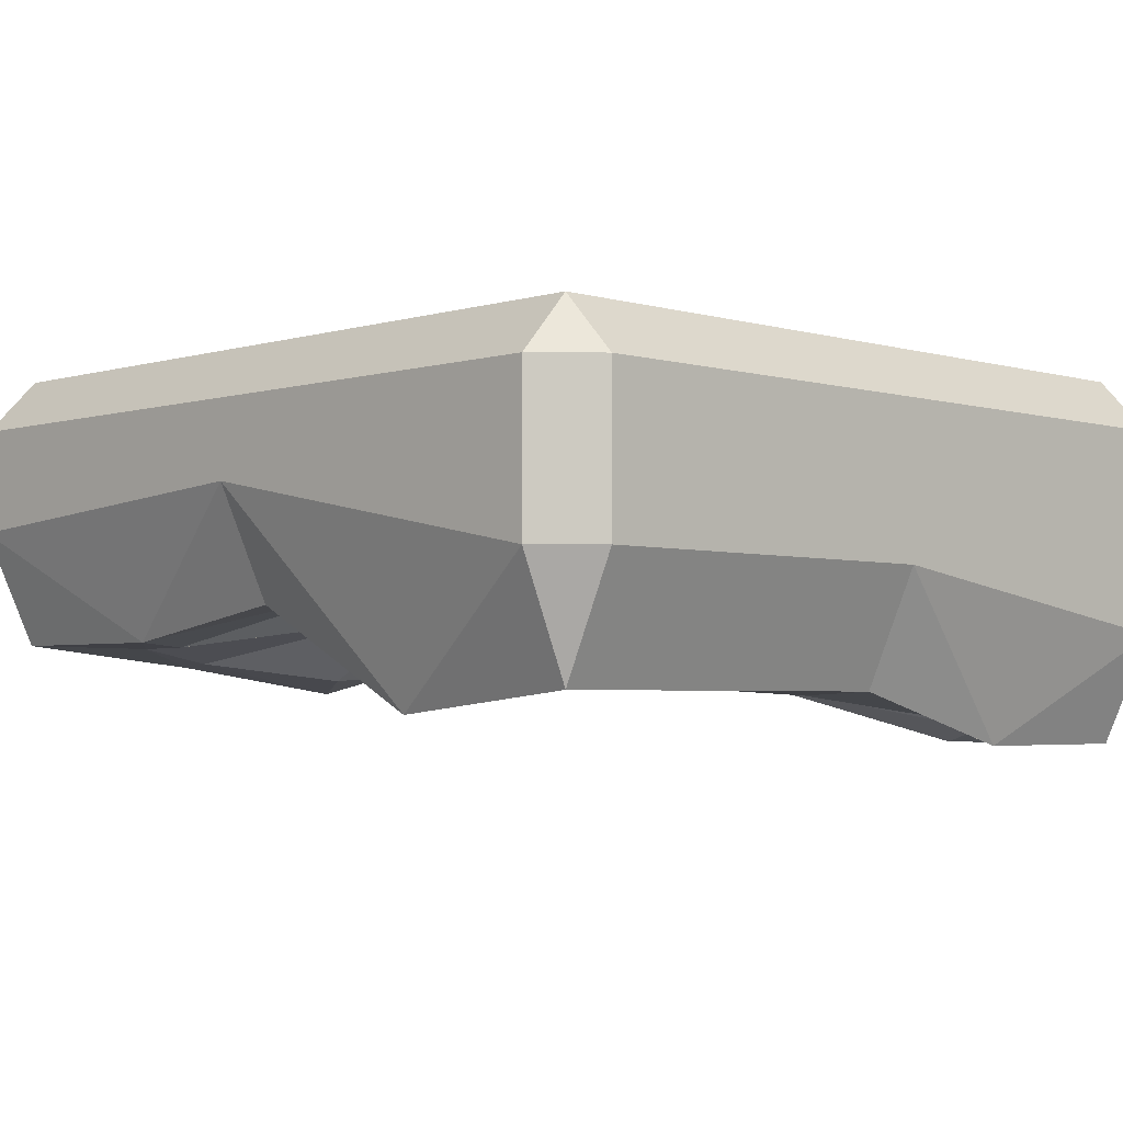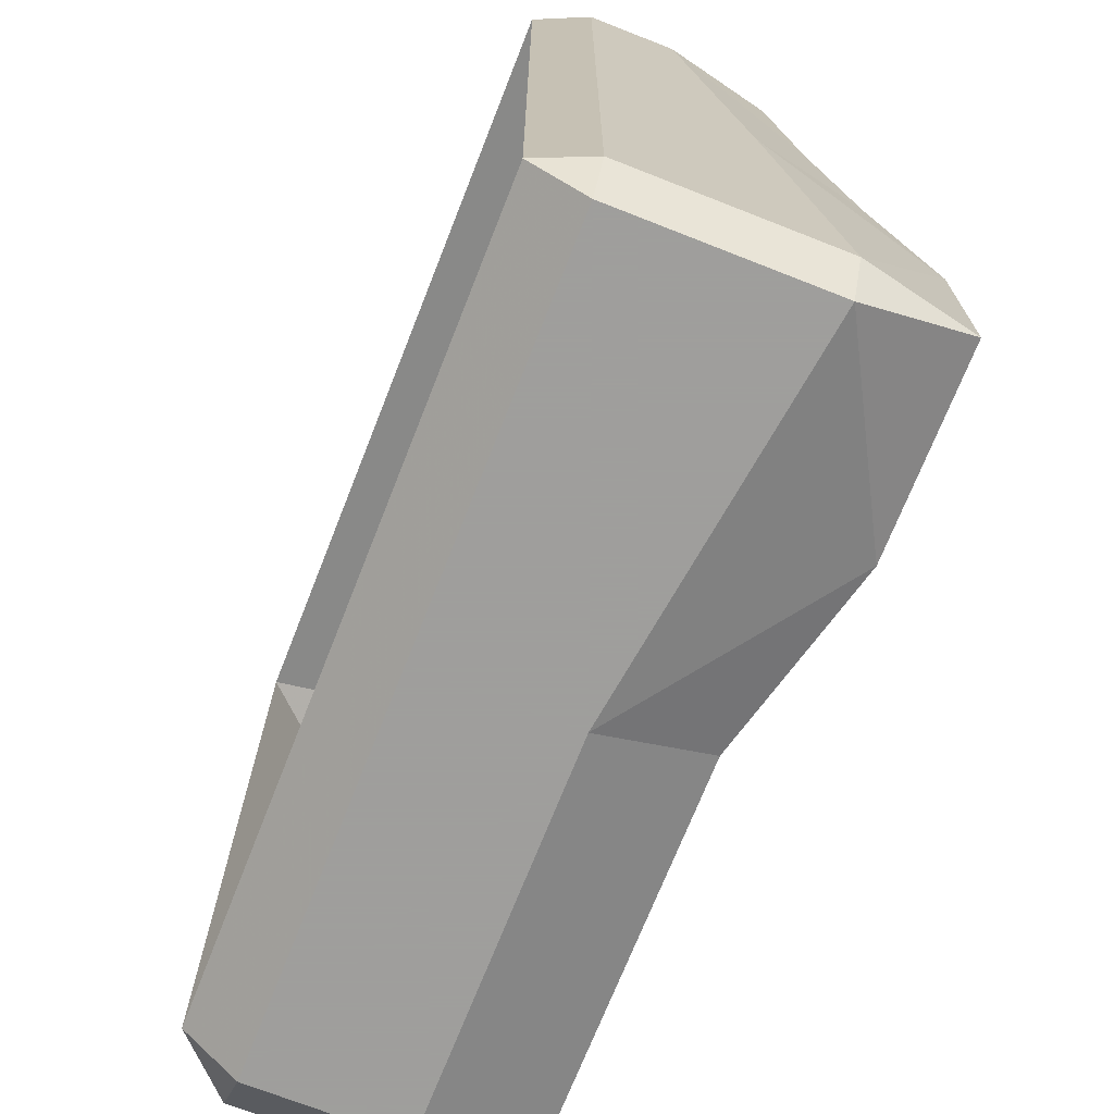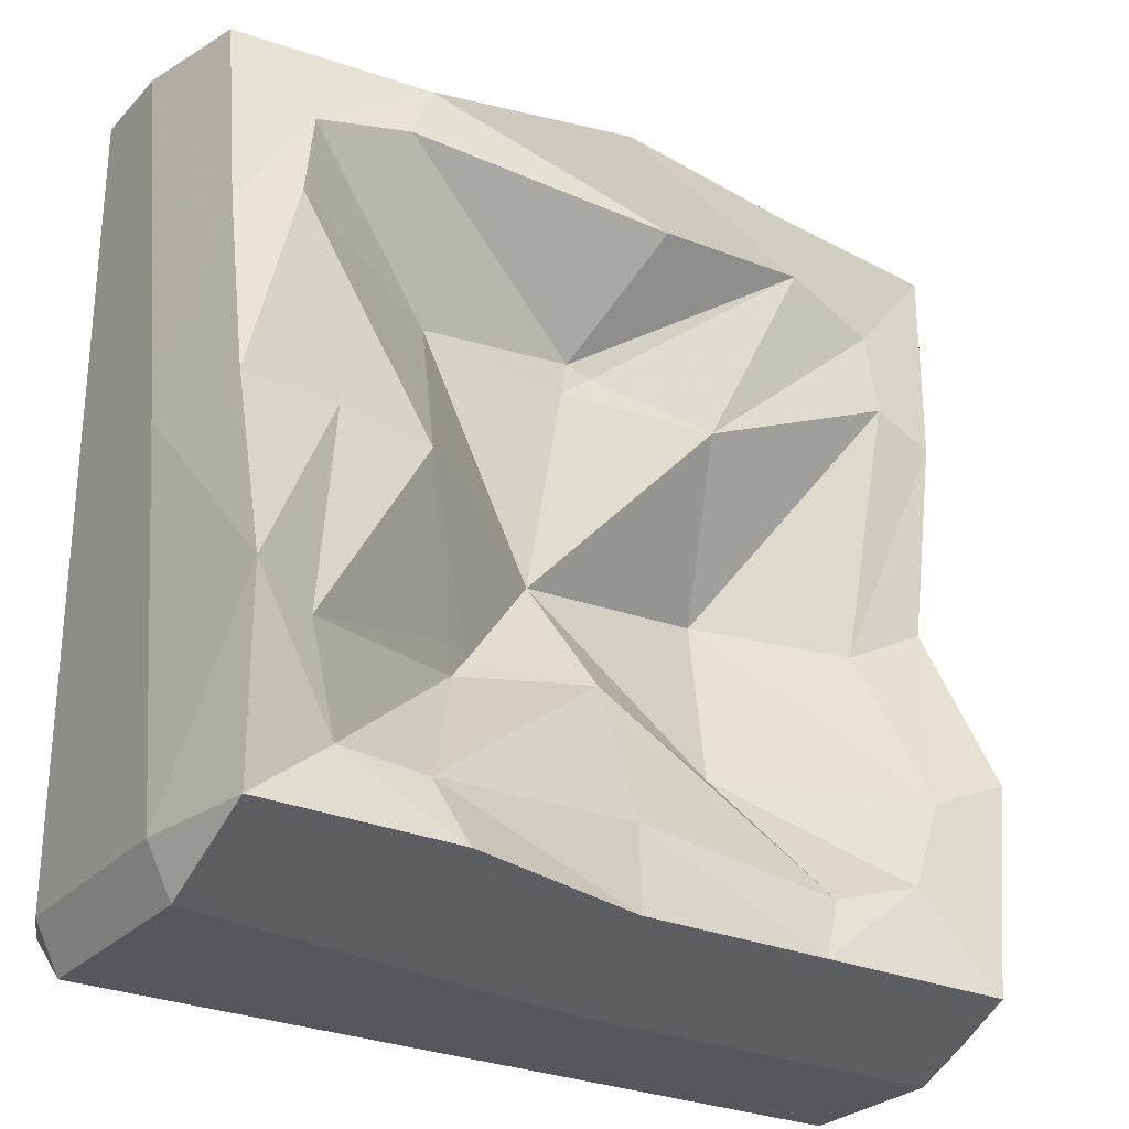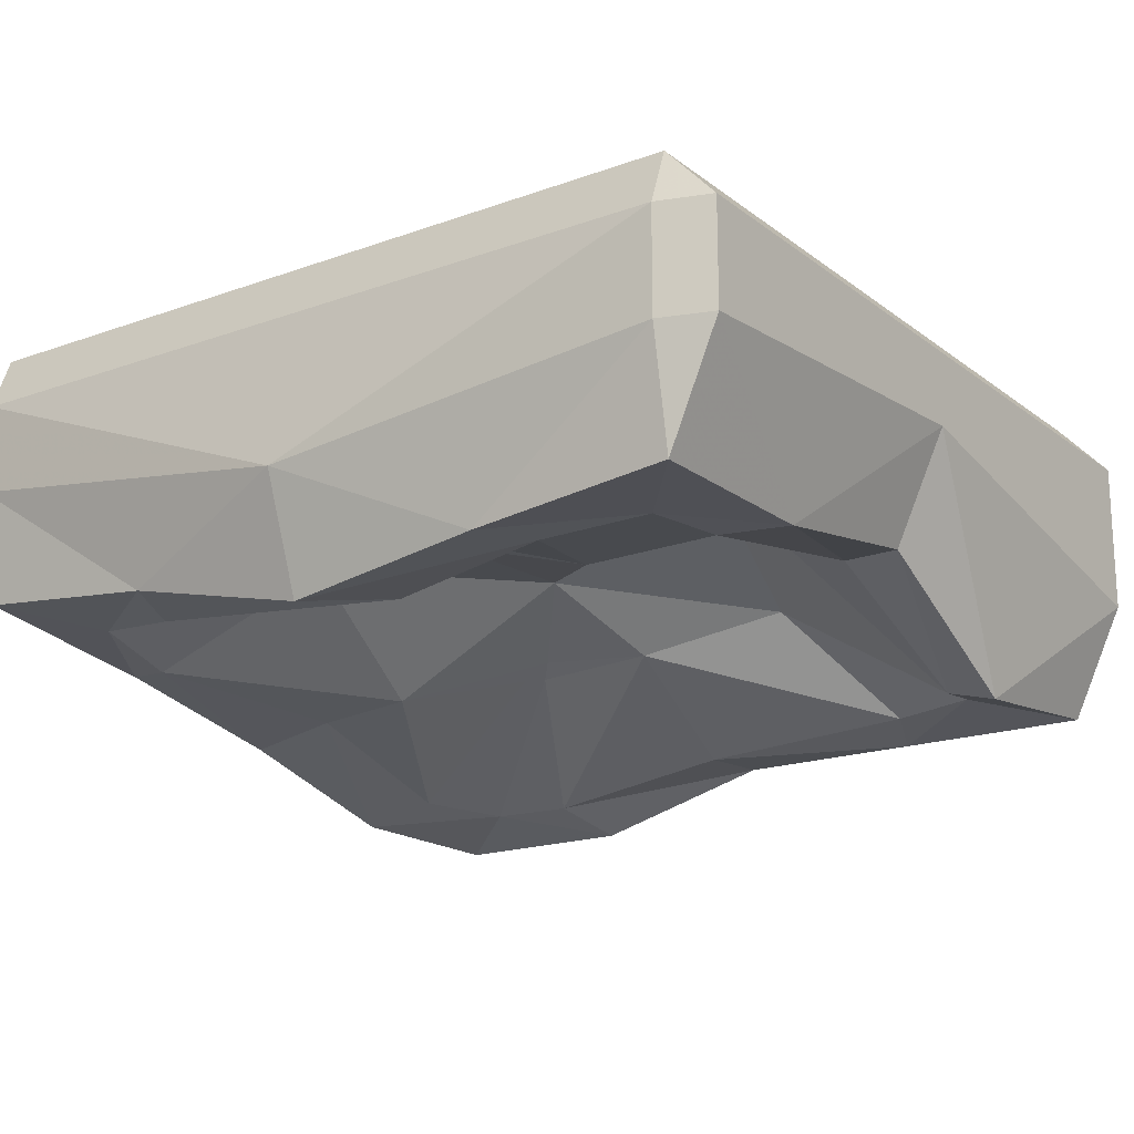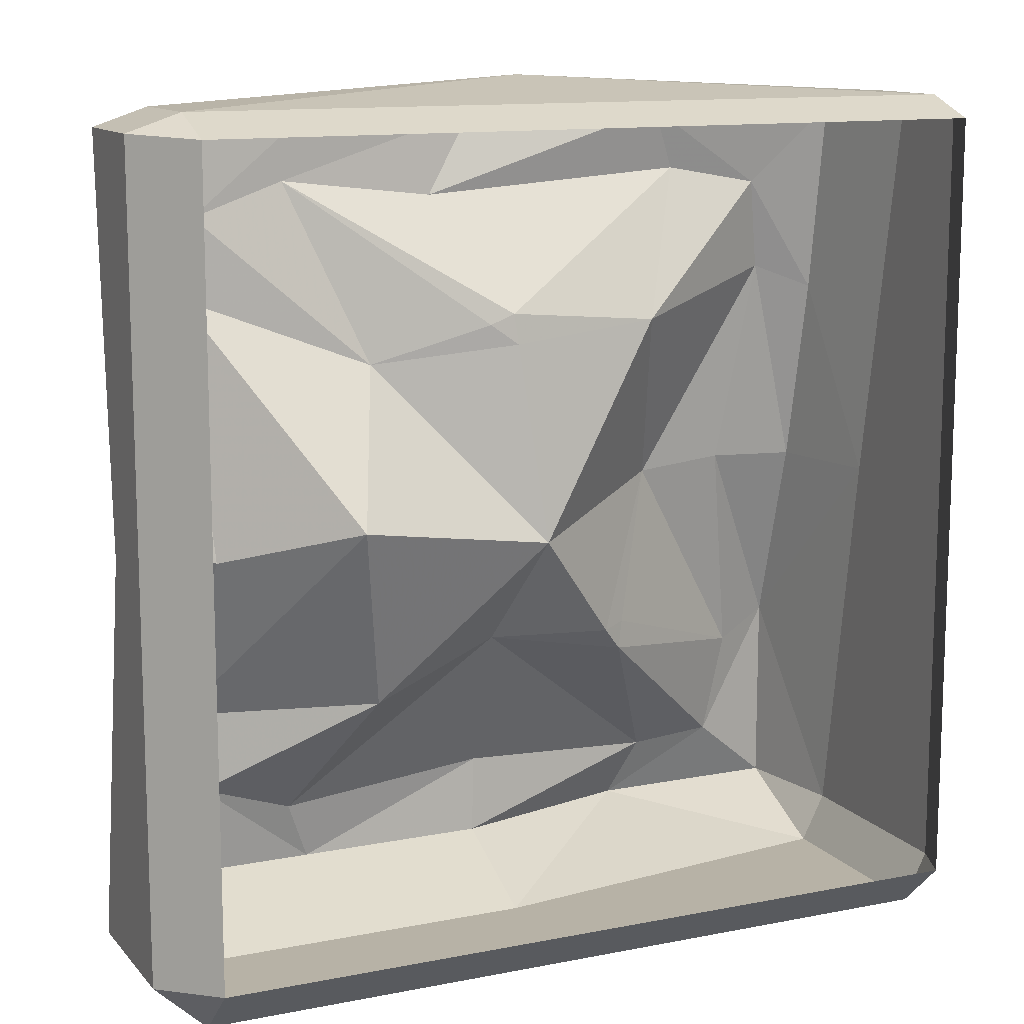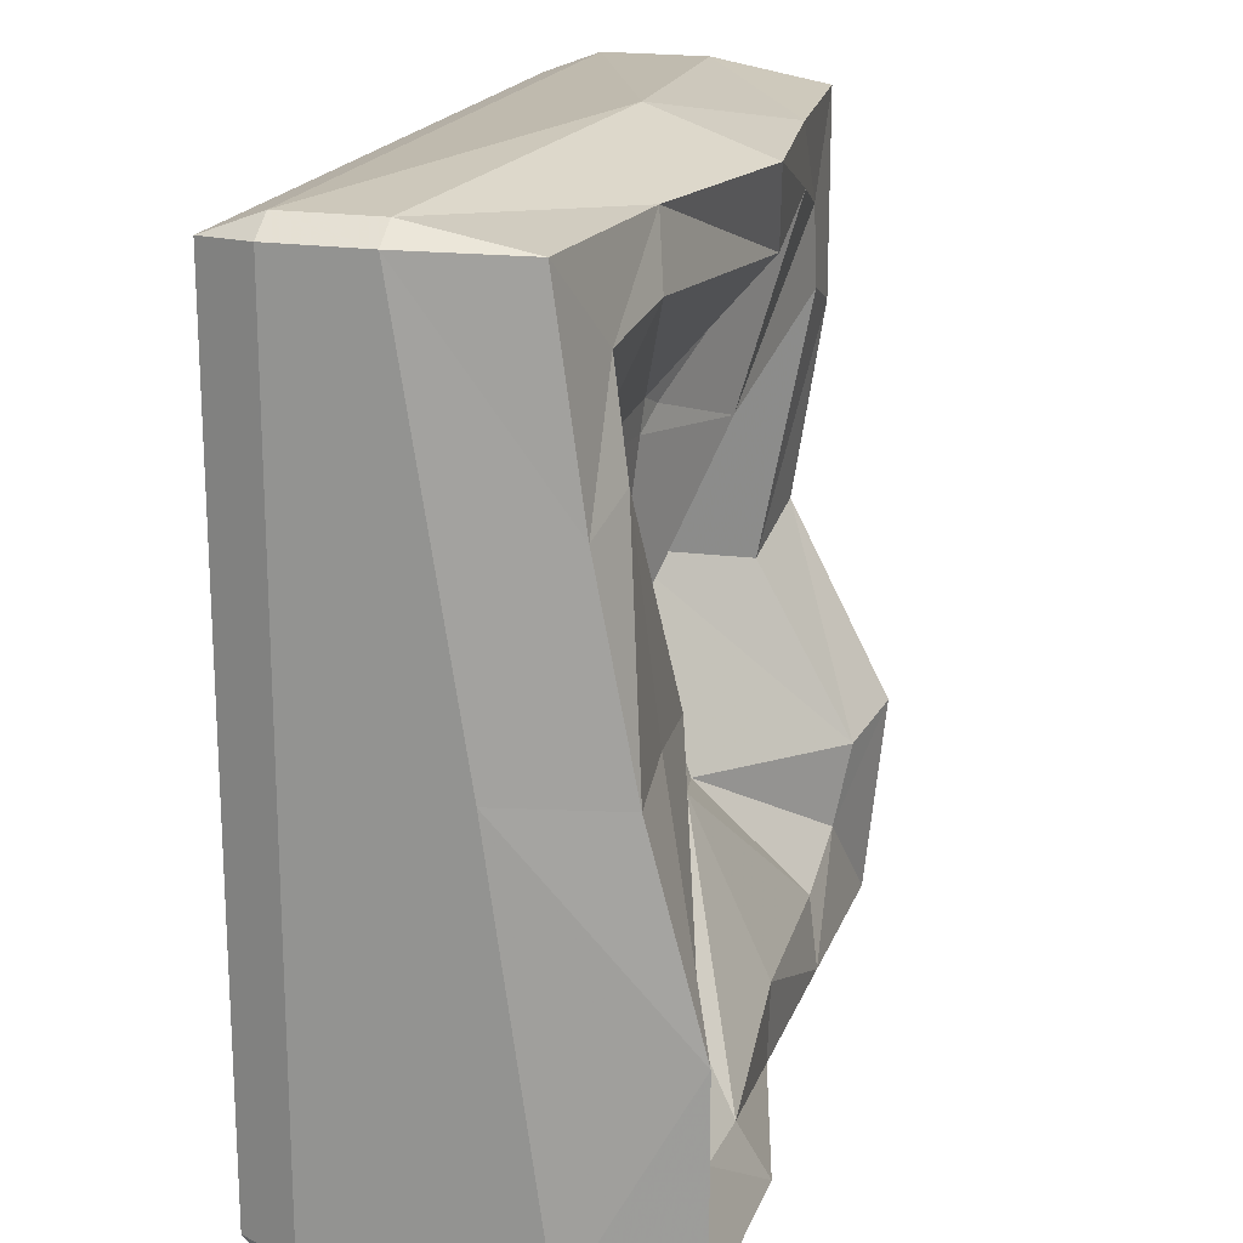
<metadata>
{"format":"obj","ext":"obj","renderer":"f3d","projection":"perspective","resolution":1024,"background":"white","views":[{"elev":-3.4,"azim":135.3,"up":"+Y"},{"elev":-71.1,"azim":-111.5,"up":"+Z"},{"elev":-27.5,"azim":-33.4,"up":"+Z"},{"elev":-18.1,"azim":35.1,"up":"+Y"},{"elev":12.4,"azim":155.2,"up":"+Z"},{"elev":19.0,"azim":-73.5,"up":"+Z"}]}
</metadata>
<code>
v 0.8828 -0.125 -1
v 0.8828 0 -0.8828
v 1 -0.125 -0.8906
v 1 -0.4688 -0.8906
v 0.8828 -0.4688 -1
v 0 -0.4688 -1
v 0 -0.125 -1
v -0.8828 0 -0.8828
v -0.8828 -0.125 -1
v -0.9375 -0.125 -0.8906
v -0.9375 -0.125 0
v -0.8828 0 0.8828
v -0.9375 -0.125 0.8906
v -0.8828 -0.125 0.9297
v 0 -0.125 0.9297
v 0 0 0.8828
v 0.8828 -0.125 0.9297
v 0.8828 0 0.8828
v 1 -0.125 0.8906
v 1 -0.125 0
v 1 -0.2969 0
v 0.8828 -0.7734 -0.4375
v 0.8828 -0.7266 -0.8828
v 0.4375 -0.7266 -0.8828
v 0 -0.7266 -0.8828
v -0.4375 -0.8438 -0.8828
v -0.8828 -0.5938 -1
v -0.7031 -0.625 0.7031
v -0.4375 -0.625 0.8828
v -0.8828 -0.5781 0.8828
v -0.8828 -0.6406 0.4375
v -0.7422 -0.6641 0.4922
v -0.3516 -0.4688 0.4062
v -0.4922 -0.6484 0.7422
v 0.1172 -0.6953 0.6953
v 0 -0.7266 0.8828
v 0 -0.4688 0.9766
v -0.8828 -0.3281 0.9297
v -0.9375 -0.3281 0.8906
v -0.9375 -0.4688 0
v -0.8828 -0.7266 0
v -0.6562 -0.6953 0.01562
v -0.4375 -0.6719 0
v -0.0625 -0.4219 -0.09375
v -0.007812 -0.4688 0.3672
v 0 -0.4766 0.4375
v 0.4922 -0.6562 0.7422
v 0.4375 -0.6641 0.8828
v 0.8828 -0.3594 0.9297
v -0.9375 -0.5938 -0.8906
v -0.8828 -0.8438 -0.4375
v -0.7422 -0.7891 -0.4922
v -0.3281 -0.5625 -0.3438
v -0.2656 -0.5234 -0.3516
v 0.02344 -0.5547 -0.3438
v 0.3438 -0.4766 -0.4453
v 0.4375 -0.2969 0
v 0.3203 -0.5625 0.3281
v 0.05469 -0.4844 0.4141
v 0.7109 -0.625 0.6719
v 0.8828 -0.6172 0.8828
v 1 -0.3594 0.8906
v -0.8828 -0.8438 -0.8828
v -0.6875 -0.7891 -0.7266
v -0.3125 -0.5469 -0.4062
v -0.4922 -0.7891 -0.7422
v -0.007812 -0.7344 -0.7031
v 0.4922 -0.6953 -0.7422
v 0.7031 -0.6953 -0.6719
v 0.7422 -0.7266 -0.4922
v 0.7109 -0.5156 -0.08594
v 0.7422 -0.625 0.4922
v 0.8828 -0.6172 0.4375
v 0.8828 -0.5469 0
f 1 2 3
f 1 3 4
f 1 4 5
f 1 5 6
f 1 6 7
f 1 7 2
f 2 7 8
f 8 7 9
f 8 9 10
f 8 10 11
f 8 11 12
f 12 11 13
f 12 13 14
f 12 14 15
f 12 15 16
f 16 15 17
f 16 17 18
f 18 17 19
f 18 19 20
f 18 20 2
f 2 20 3
f 3 20 21
f 3 21 4
f 4 21 22
f 4 22 23
f 4 23 5
f 5 23 24
f 5 24 6
f 6 24 25
f 6 25 26
f 6 26 27
f 6 27 9
f 6 9 7
f 28 29 30
f 28 30 31
f 28 31 32
f 28 32 33
f 28 33 34
f 28 34 29
f 29 34 35
f 29 35 36
f 29 36 37
f 29 37 38
f 29 38 30
f 30 38 39
f 30 39 31
f 31 39 40
f 31 40 41
f 31 41 32
f 32 41 42
f 32 42 43
f 32 43 33
f 33 43 44
f 33 44 45
f 33 46 34
f 34 46 35
f 35 46 47
f 35 47 36
f 36 47 48
f 36 48 37
f 37 48 49
f 37 49 17
f 37 17 15
f 37 15 14
f 37 14 38
f 38 14 39
f 39 14 13
f 39 13 40
f 40 13 11
f 40 11 10
f 40 10 50
f 40 50 51
f 40 51 41
f 41 51 42
f 42 51 52
f 42 52 43
f 43 52 53
f 43 54 44
f 44 54 55
f 44 55 56
f 44 56 57
f 44 57 58
f 44 58 45
f 47 59 58
f 47 58 60
f 47 60 48
f 48 60 61
f 48 61 49
f 49 61 62
f 49 62 19
f 49 19 17
f 10 27 50
f 50 27 63
f 50 63 51
f 51 63 64
f 51 64 52
f 52 64 65
f 55 65 66
f 55 66 67
f 55 67 68
f 55 68 56
f 56 68 69
f 56 69 70
f 56 70 57
f 57 70 71
f 57 71 72
f 57 72 58
f 58 72 60
f 60 72 73
f 60 73 61
f 61 73 62
f 62 73 21
f 62 21 19
f 19 21 20
f 9 27 10
f 69 24 23
f 69 23 22
f 69 22 70
f 70 22 74
f 70 74 71
f 71 74 73
f 71 73 72
f 26 63 27
f 63 26 64
f 64 26 66
f 64 66 65
f 69 68 24
f 24 68 67
f 24 67 25
f 25 67 66
f 25 66 26
f 21 74 22
f 74 21 73
f 33 45 46
f 43 53 54
f 45 58 59
f 45 59 46
f 46 59 47
f 52 65 53
f 53 65 54
f 54 65 55

</code>
